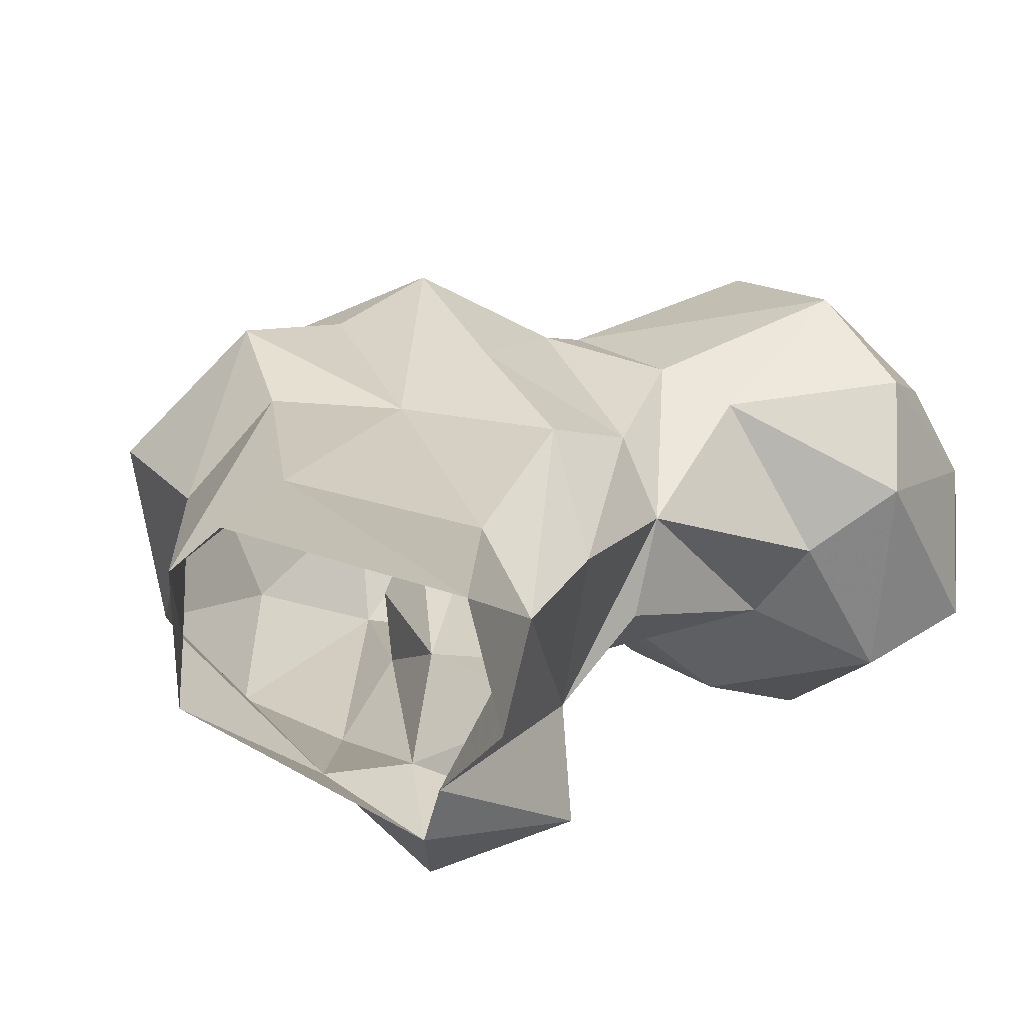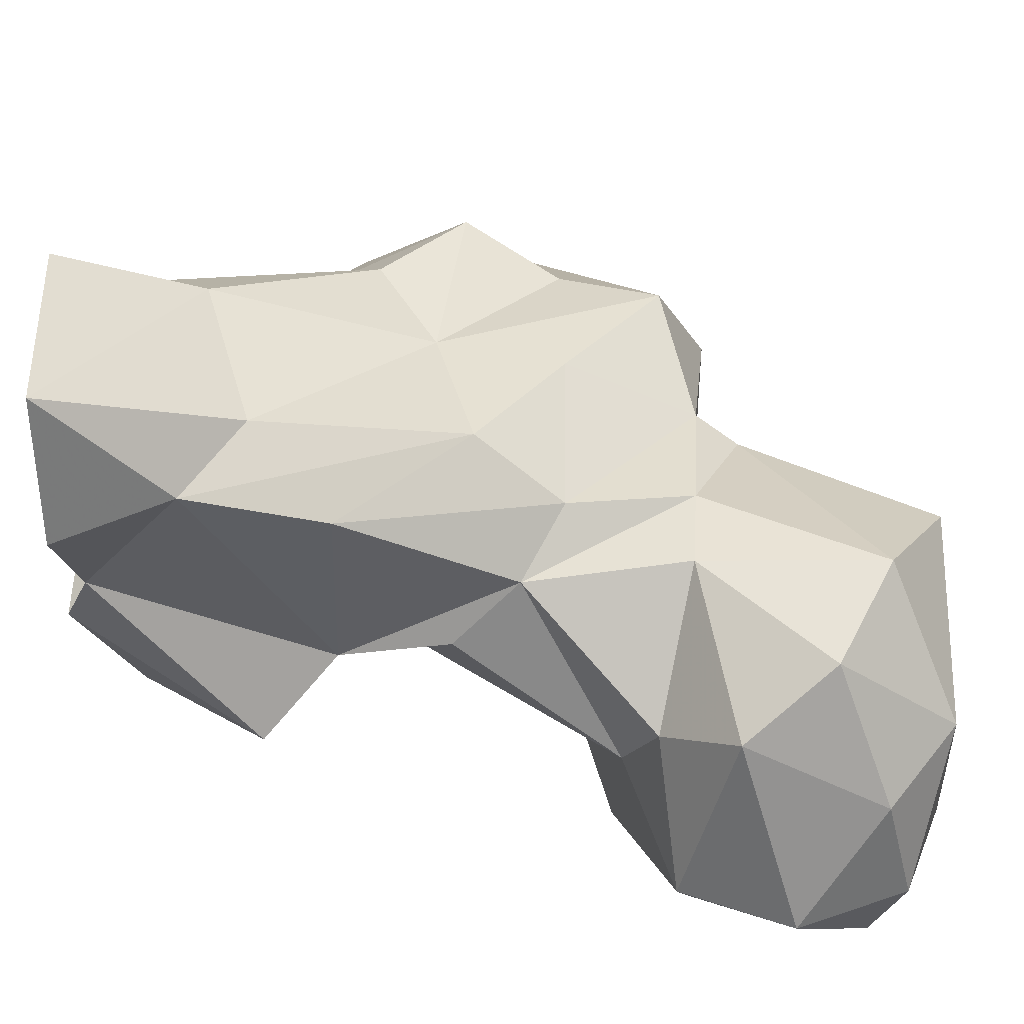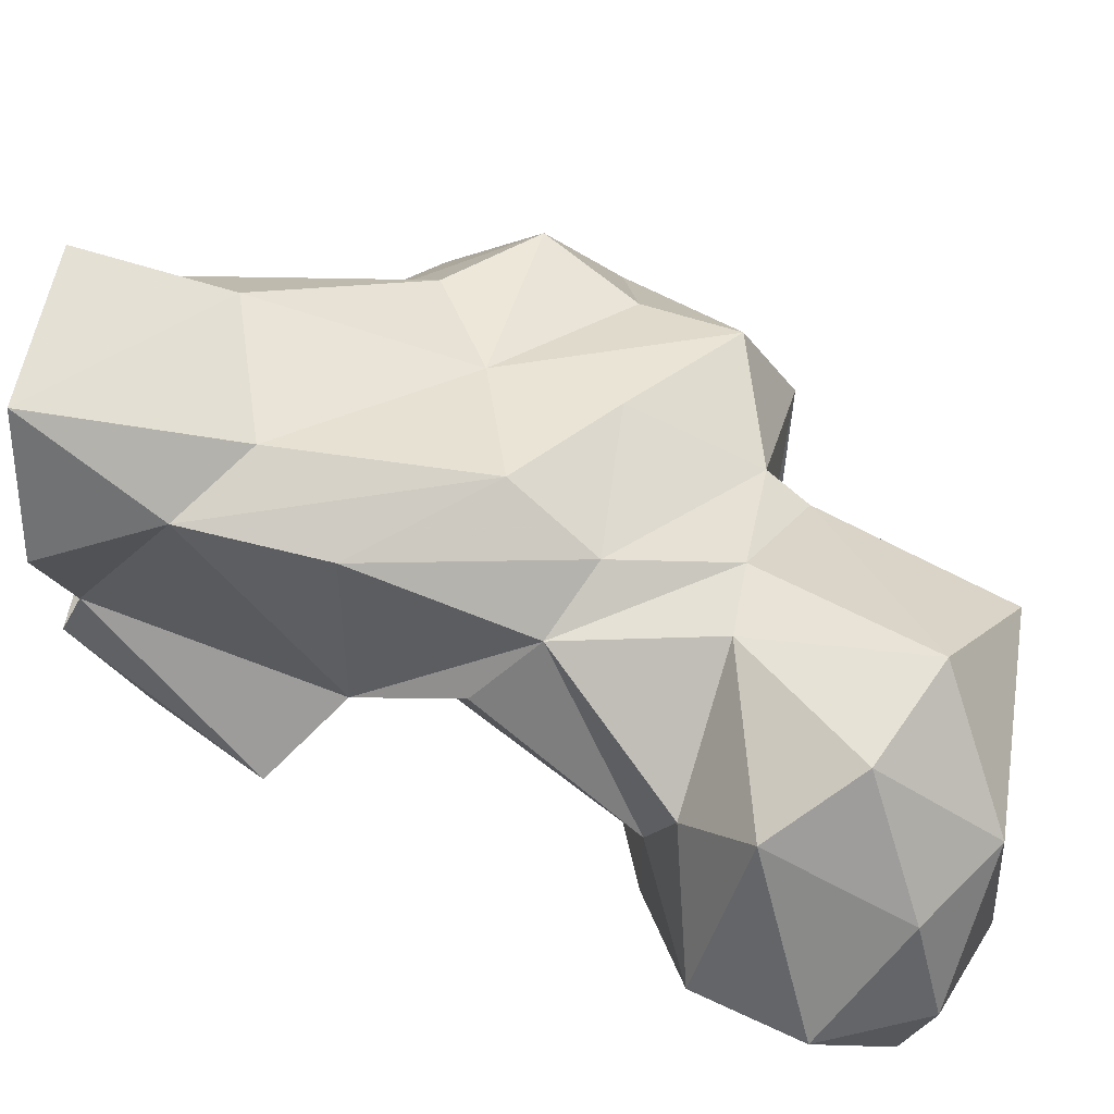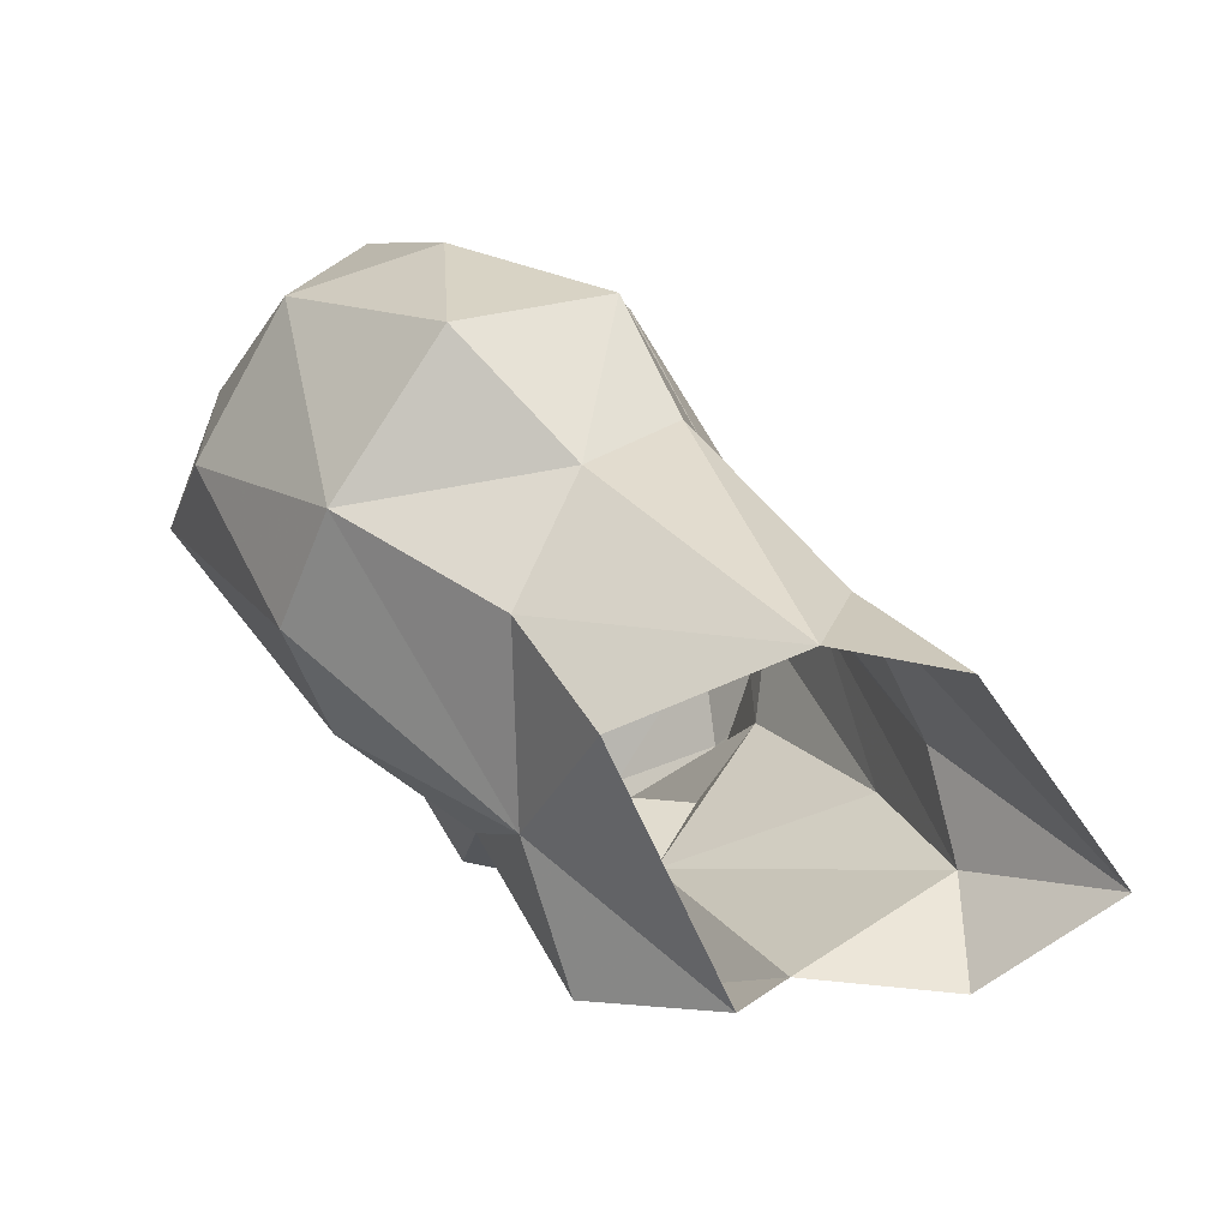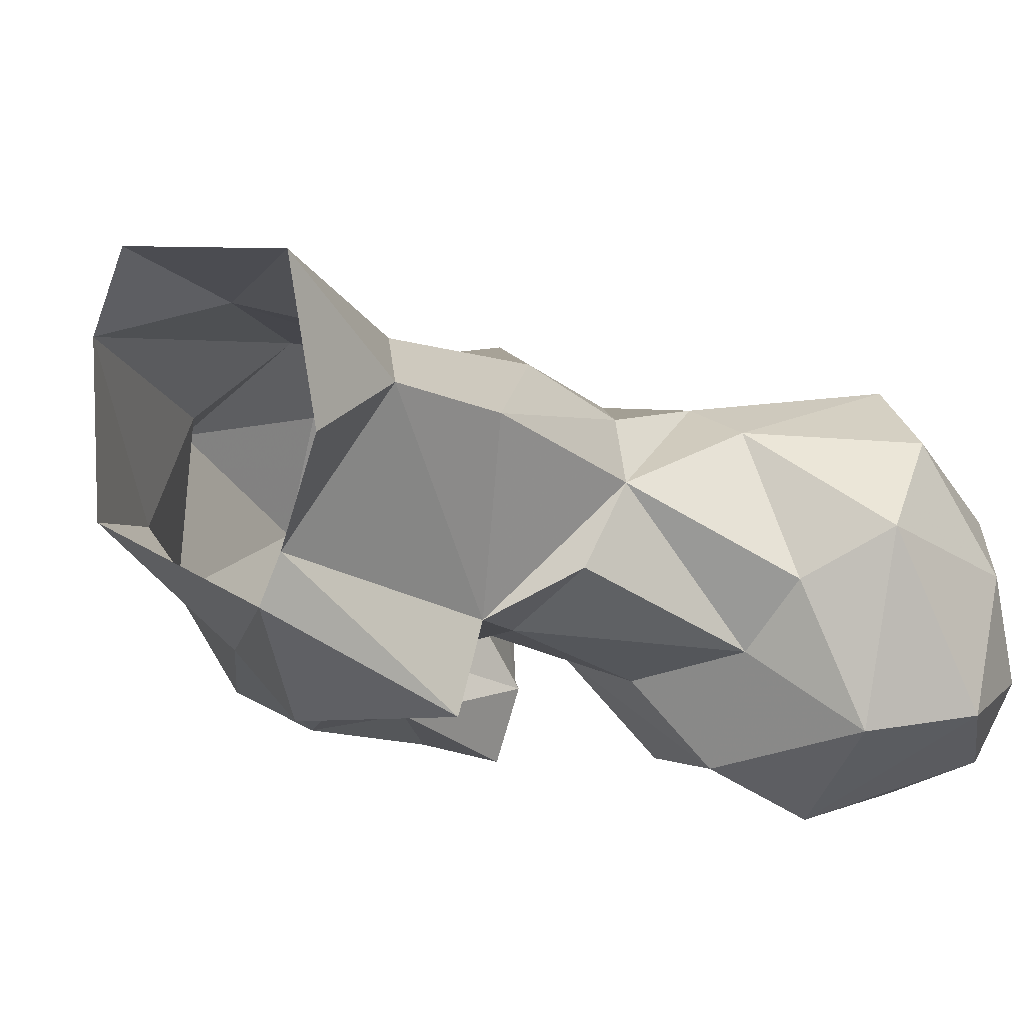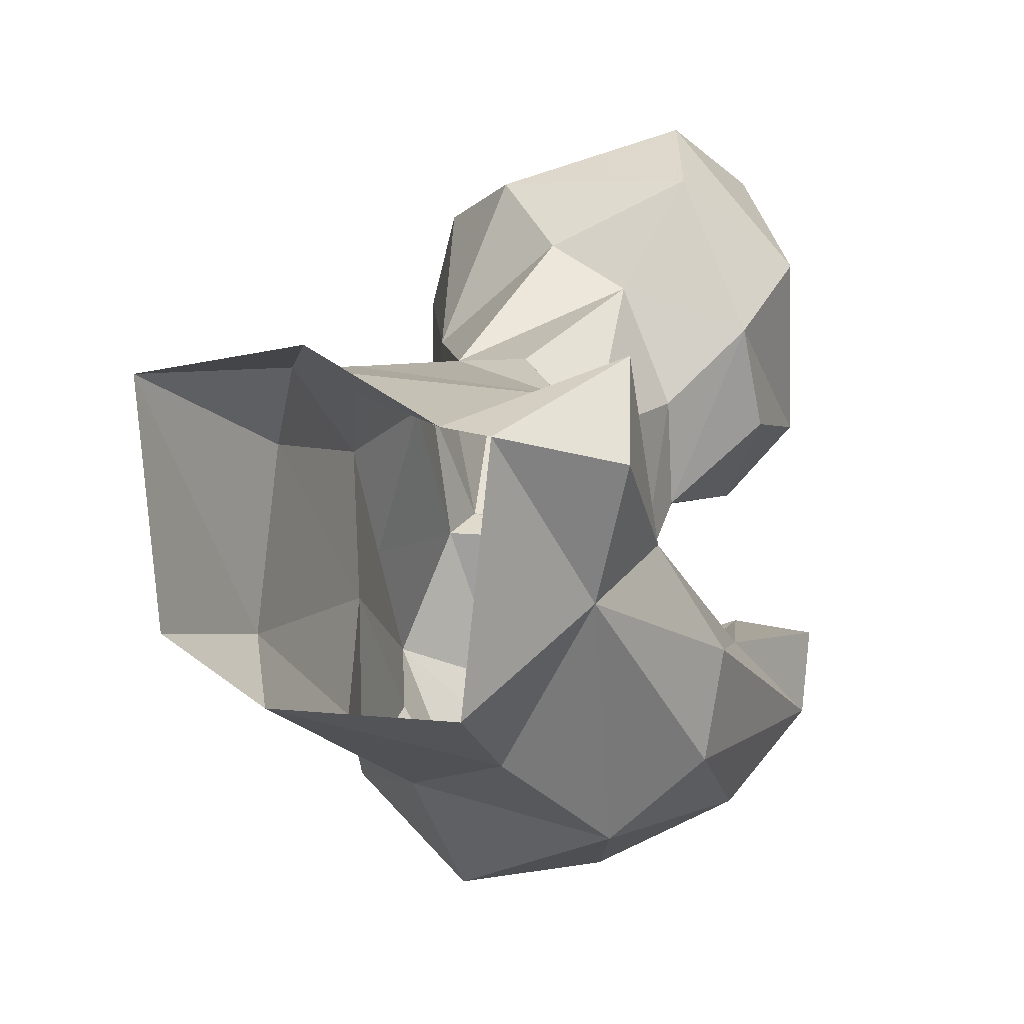
<metadata>
{"format":"obj","ext":"obj","renderer":"f3d","projection":"perspective","resolution":1024,"background":"white","views":[{"elev":42.7,"azim":-149.8,"up":"+Y"},{"elev":43.9,"azim":-90.8,"up":"+Y"},{"elev":46.5,"azim":-83.6,"up":"+Y"},{"elev":-63.1,"azim":117.6,"up":"+Z"},{"elev":15.1,"azim":-131.1,"up":"+Y"},{"elev":-77.8,"azim":-91.8,"up":"+Z"}]}
</metadata>
<code>
v 335.3 170.4 0.2599
v 338.7 157.5 6.373
v 362.5 172.4 0.913
v 335 175.2 2.506
v 327.7 187.5 1.206
v 361.7 190.6 0.8348
v 330.7 202.7 0.8871
v 354.5 200.1 -0.1145
v 353 160 9.766
v 370.1 168.5 11.53
v 340.2 191.3 19
v 358.2 192.7 14.17
v 331.6 189.5 12.86
v 330.4 157.2 18.81
v 349.4 153.6 20.09
v 375.2 177.4 20.83
v 380.9 157.1 21.91
v 335.7 163.8 26.39
v 333.5 184.3 26.78
v 361.3 146.1 24.82
v 371.2 184.6 30.54
v 372.6 147.6 23.44
v 355.7 153.6 34.17
v 388.5 172 28.35
v 383 143 41.15
v 344.8 185.2 40.22
v 359.9 184.1 36.46
v 364.4 143.5 39.47
v 375.3 134.2 51.05
v 391.9 157 44.66
v 333.9 167.2 37.84
v 335.3 174.3 44.63
v 340.9 159.7 34.71
v 380.5 183.5 39.49
v 367.8 148.4 43.81
v 389.2 171.1 46.63
v 358.9 153.7 44.17
v 358 182.8 49.5
v 341.7 178.8 49.1
v 369.1 152.4 53.09
v 340.2 151.1 50.41
v 328.2 156.3 54.65
v 375.7 179.5 49.4
v 351.8 150.1 51.99
v 367.2 133.4 55.25
v 366.8 141.6 58.19
v 371.9 180.2 59.85
v 382.1 142.3 60.42
v 373 157 60.06
v 335.8 176.5 61.46
v 343.4 140.1 57.11
v 388.1 161.6 61.5
v 332.3 142.7 54.22
v 324 164.3 57.86
v 344.1 177.4 62.08
v 358.6 175 63.15
v 358.9 159.5 63.39
v 316.4 149.9 59.75
v 354 142.4 67.69
v 374.1 139.4 64.04
v 325.8 137.1 61.73
v 345.7 135.3 68.69
v 358.3 157.4 74.91
v 376.8 168.5 65.3
v 317.9 169.8 65.08
v 327.3 135.8 76.66
v 311.5 150.2 71.09
v 357.1 172.3 67.54
v 322.7 175.8 74.3
v 318.1 141.3 79.51
v 333.9 178.2 80.36
v 352.4 141.4 82.55
v 316.7 161.9 79.71
v 342.3 142.4 83.96
v 316.2 149.8 82.61
v 353.6 156.4 88.14
v 324.8 164.7 86.77
v 347.5 170.8 87.57
v 330.6 144.9 87.87
f 77 79 78
f 75 79 77
f 66 74 79
f 69 77 71
f 63 68 78
f 63 78 76
f 67 75 73
f 59 63 72
f 62 74 66
f 74 76 78
f 50 71 55
f 59 72 62
f 61 70 67
f 61 66 70
f 58 61 67
f 55 68 56
f 50 65 69
f 57 68 63
f 61 62 66
f 58 67 65
f 56 57 64
f 52 64 60
f 49 60 64
f 48 52 60
f 51 59 62
f 54 58 65
f 49 64 57
f 40 60 49
f 38 56 47
f 53 62 61
f 13 18 19
f 23 40 37
f 42 58 54
f 30 52 48
f 29 60 45
f 70 79 75
f 45 60 46
f 32 50 55
f 30 36 52
f 44 59 51
f 15 28 23
f 32 54 50
f 38 39 56
f 37 49 57
f 25 30 48
f 28 46 35
f 37 44 41
f 34 43 36
f 73 75 77
f 44 63 59
f 33 41 42
f 20 29 28
f 23 35 40
f 32 55 39
f 68 71 78
f 62 72 74
f 55 71 68
f 19 39 26
f 28 45 46
f 26 38 27
f 29 48 60
f 66 79 70
f 41 53 42
f 20 22 29
f 32 42 54
f 9 20 15
f 24 34 36
f 7 11 12
f 44 51 53
f 67 70 75
f 17 30 25
f 35 46 40
f 23 28 35
f 11 27 12
f 5 13 7
f 16 34 24
f 65 73 69
f 7 13 11
f 37 57 44
f 42 53 58
f 28 29 45
f 50 54 65
f 31 42 32
f 71 77 78
f 37 40 49
f 27 43 34
f 18 23 33
f 17 24 30
f 50 69 71
f 17 25 22
f 22 25 29
f 4 14 18
f 44 57 63
f 15 20 28
f 18 31 32
f 11 13 26
f 47 64 52
f 4 18 13
f 24 36 30
f 12 27 21
f 69 73 77
f 23 37 33
f 15 23 18
f 26 39 38
f 6 8 12
f 14 15 18
f 63 76 72
f 47 56 64
f 51 62 53
f 27 38 47
f 31 33 42
f 9 17 22
f 36 43 47
f 41 44 53
f 72 76 74
f 13 19 26
f 40 46 60
f 53 61 58
f 10 16 17
f 39 55 56
f 2 15 14
f 6 21 16
f 27 47 43
f 16 21 34
f 33 37 41
f 3 6 10
f 21 27 34
f 11 26 27
f 3 10 9
f 6 12 21
f 9 10 17
f 16 24 17
f 9 22 20
f 36 47 52
f 6 16 10
f 18 33 31
f 1 3 9
f 2 9 15
f 7 12 8
f 1 14 4
f 74 78 79
f 1 9 2
f 18 32 19
f 4 13 5
f 1 2 14
f 25 48 29
f 65 67 73
f 56 68 57
f 19 32 39

</code>
